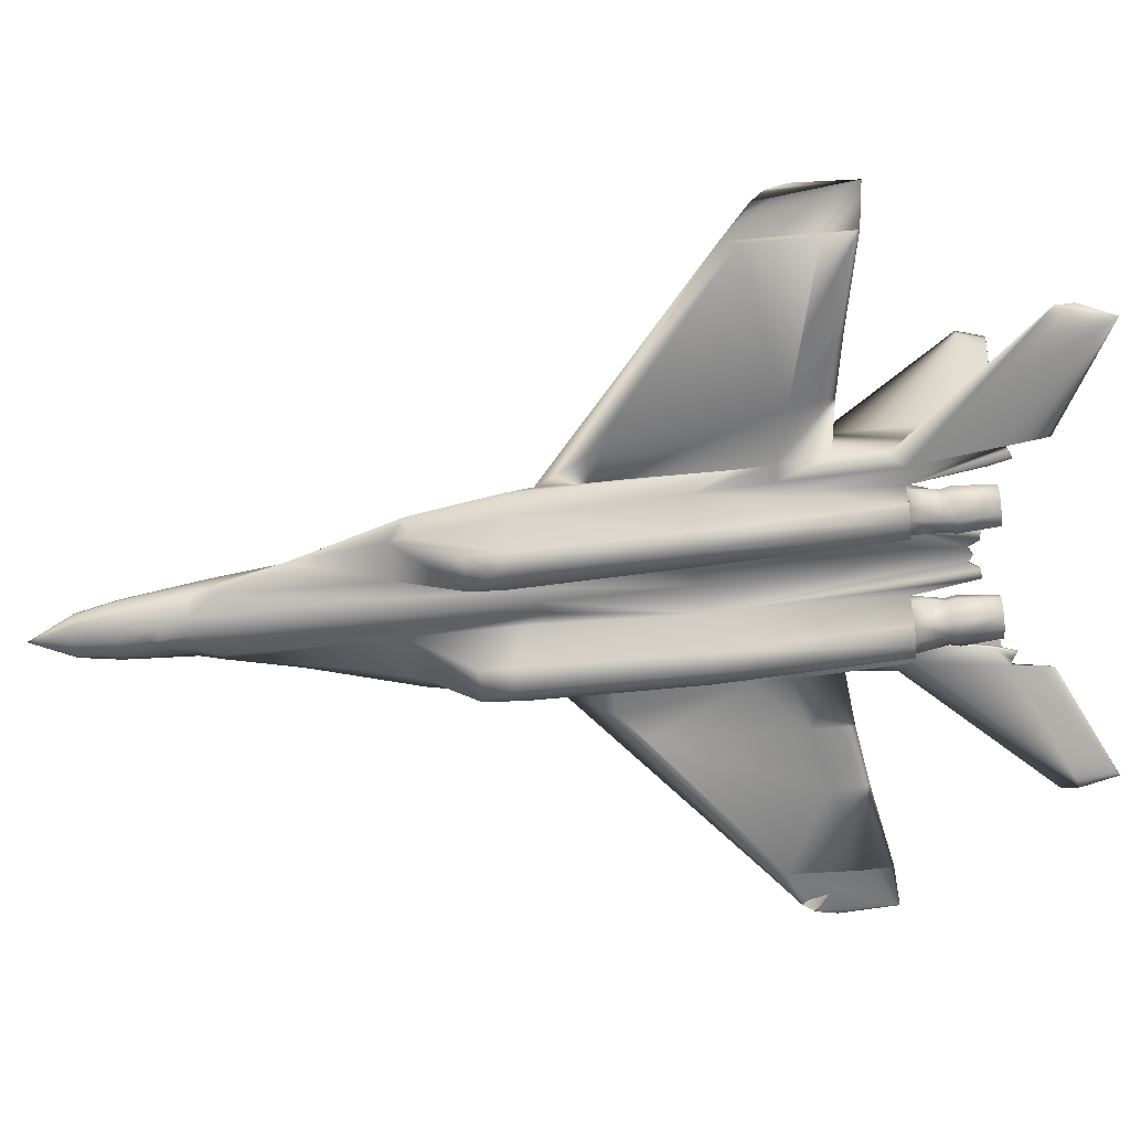
<metadata>
{"format":"obj","ext":"obj","renderer":"f3d","projection":"perspective","resolution":1024,"background":"white","views":[{"elev":-60.5,"azim":-84.0,"up":"+Y"}]}
</metadata>
<code>
v 0.3748 0.1536 0.246
v 0.3811 0.1566 0.2448
v 0.3826 0.1337 0.2004
v 0.3873 0.1574 0.2439
v 0.3872 0.1335 0.2002
v 0.3674 0.1385 0.3594
v 0.3757 0.1491 0.3551
v 0.3762 0.156 0.2861
v 0.383 0.1589 0.2844
v 0.3832 0.152 0.3524
v 0.3873 0.1531 0.3536
v 0.3873 0.1599 0.2842
v 0.3664 0.1375 0.2509
v 0.3728 0.1314 0.2076
v 0.3932 0.1566 0.2448
v 0.3995 0.1536 0.246
v 0.4014 0.1314 0.2076
v 0.3916 0.1337 0.2004
v 0.3986 0.1491 0.3551
v 0.4069 0.1385 0.3594
v 0.4078 0.1375 0.2509
v 0.3913 0.1589 0.2844
v 0.398 0.1559 0.2861
v 0.391 0.152 0.3524
v 0.149 0.06368 0.9408
v 0.1622 0.05824 0.975
v 0.2737 0.07295 0.9207
v 0.1496 0.06409 0.9233
v 0.2788 0.07891 0.7848
v 0.2899 0.07322 0.7985
v 0.2784 0.07302 0.8824
v 0.278 0.07716 0.8824
v 0.6246 0.06395 0.9233
v 0.4954 0.07885 0.7848
v 0.4962 0.0771 0.8824
v 0.6252 0.06354 0.9408
v 0.612 0.0581 0.975
v 0.5005 0.07288 0.9207
v 0.4958 0.07295 0.8824
v 0.4843 0.07317 0.7985
v 0.3162 0.05794 0.8751
v 0.3307 0.04893 0.8751
v 0.3433 0.05217 0.8751
v 0.3441 0.05099 0.828
v 0.3306 0.04753 0.828
v 0.3268 0.0454 0.7979
v 0.3513 0.0774 0.7979
v 0.3516 0.08556 0.7979
v 0.3489 0.08008 0.828
v 0.3337 0.09177 0.7979
v 0.3366 0.08784 0.828
v 0.3103 0.083 0.7979
v 0.3103 0.07232 0.7979
v 0.3125 0.07167 0.828
v 0.3219 0.08523 0.828
v 0.3137 0.04954 0.7979
v 0.3151 0.05717 0.828
v 0.353 0.06736 0.828
v 0.3134 0.05613 0.8373
v 0.3106 0.07202 0.8373
v 0.3451 0.04937 0.8373
v 0.3304 0.04558 0.8373
v 0.3549 0.0673 0.8373
v 0.3504 0.08124 0.8373
v 0.3369 0.08974 0.8373
v 0.3209 0.08689 0.8373
v 0.3226 0.0842 0.8751
v 0.3363 0.08664 0.8751
v 0.3138 0.07151 0.8751
v 0.3517 0.06748 0.8751
v 0.3479 0.07938 0.8751
v 0.4379 0.08661 0.8751
v 0.4263 0.07936 0.8751
v 0.4226 0.06746 0.8751
v 0.4436 0.0475 0.828
v 0.4301 0.05097 0.828
v 0.4317 0.04887 0.7979
v 0.4226 0.08554 0.7979
v 0.423 0.07738 0.7979
v 0.4212 0.06734 0.828
v 0.4377 0.08781 0.828
v 0.4405 0.09174 0.7979
v 0.4523 0.08519 0.828
v 0.4617 0.07162 0.828
v 0.4639 0.07227 0.7979
v 0.4639 0.08296 0.7979
v 0.4474 0.04536 0.7979
v 0.4605 0.0495 0.7979
v 0.4591 0.05712 0.828
v 0.4608 0.05609 0.8373
v 0.4291 0.04934 0.8373
v 0.4193 0.06728 0.8373
v 0.4238 0.08121 0.8373
v 0.4253 0.08005 0.828
v 0.4373 0.08971 0.8373
v 0.4533 0.08685 0.8373
v 0.4637 0.07198 0.8373
v 0.4516 0.08416 0.8751
v 0.4604 0.07147 0.8751
v 0.458 0.0579 0.8751
v 0.4435 0.0489 0.8751
v 0.4438 0.04554 0.8373
v 0.4309 0.05214 0.8751
v 0.3425 0.0489 0.7979
v 0.2264 0.08571 0.7029
v 0.1626 0.08056 0.7193
v 0.1608 0.0777 0.754
v 0.07185 0.07812 0.7402
v 0.07157 0.07392 0.7711
v 0.2264 0.07666 0.7029
v 0.2232 0.08268 0.744
v 0.1626 0.07412 0.7193
v 0.6116 0.08043 0.7193
v 0.5478 0.08561 0.7029
v 0.551 0.08259 0.744
v 0.7024 0.07794 0.7402
v 0.6134 0.07757 0.754
v 0.5478 0.07657 0.7029
v 0.6116 0.07398 0.7193
v 0.7024 0.0715 0.7402
v 0.07184 0.07168 0.7402
v 0.7026 0.07374 0.7711
v 0.3872 0.104 0.06774
v 0.3871 0.0817 0.025
v 0.3796 0.1037 0.06771
v 0.378 0.1132 0.1065
v 0.3872 0.1141 0.1065
v 0.3711 0.09686 0.06767
v 0.368 0.08888 0.06766
v 0.3604 0.09186 0.1064
v 0.3647 0.1025 0.1065
v 0.3557 0.09867 0.1729
v 0.3604 0.1141 0.1729
v 0.3635 0.07707 0.1065
v 0.3559 0.08459 0.1729
v 0.3693 0.07765 0.06767
v 0.3785 0.1243 0.1581
v 0.3819 0.1281 0.173
v 0.3872 0.1292 0.173
v 0.3704 0.1235 0.173
v 0.3594 0.1182 0.1943
v 0.3612 0.1357 0.2548
v 0.3871 0.0704 0.06773
v 0.3725 0.07493 0.06768
v 0.3871 0.06746 0.1065
v 0.3727 0.07125 0.1065
v 0.3871 0.0678 0.1343
v 0.3762 0.06987 0.1443
v 0.3871 0.06385 0.1433
v 0.3871 0.06825 0.173
v 0.3711 0.07147 0.173
v 0.356 0.1012 0.1942
v 0.3535 0.1062 0.2623
v 0.3553 0.1155 0.3708
v 0.3642 0.136 0.3605
v 0.3564 0.08986 0.1942
v 0.3189 0.09983 0.4015
v 0.3199 0.09905 0.3868
v 0.3201 0.09839 0.3707
v 0.3589 0.1212 0.4038
v 0.3518 0.1123 0.402
v 0.3563 0.1128 0.441
v 0.3716 0.1387 0.4062
v 0.3725 0.1342 0.4412
v 0.356 0.1121 0.4576
v 0.3599 0.1082 0.5318
v 0.3745 0.1228 0.5338
v 0.35 0.111 0.3876
v 0.3502 0.111 0.4014
v 0.319 0.09984 0.4153
v 0.3489 0.1105 0.4147
v 0.3185 0.09997 0.4285
v 0.3497 0.1105 0.4278
v 0.3186 0.09999 0.4423
v 0.3492 0.1099 0.4423
v 0.3181 0.09938 0.4562
v 0.3488 0.1092 0.4576
v 0.3496 0.1111 0.3708
v 0.3872 0.1255 0.5357
v 0.3873 0.1396 0.4413
v 0.3826 0.144 0.4074
v 0.3873 0.1454 0.4068
v 0.3656 0.09923 0.6553
v 0.3766 0.108 0.6546
v 0.2844 0.08911 0.4843
v 0.2861 0.08678 0.4576
v 0.2922 0.09503 0.6534
v 0.3334 0.09713 0.6538
v 0.2935 0.09322 0.6898
v 0.3177 0.09402 0.6886
v 0.3335 0.09888 0.6899
v 0.3503 0.09477 0.6886
v 0.3673 0.09678 0.6896
v 0.3726 0.08992 0.7967
v 0.3872 0.1091 0.6553
v 0.3872 0.09346 0.7975
v 0.3552 0.08859 0.7979
v 0.3343 0.09581 0.7979
v 0.3072 0.08562 0.7979
v 0.29 0.08564 0.7985
v 0.2815 0.1084 0.6532
v 0.2839 0.1079 0.5408
v 0.2887 0.09488 0.5305
v 0.2832 0.07802 0.8847
v 0.2912 0.07717 0.8886
v 0.2978 0.07906 0.8658
v 0.3871 0.06776 0.3567
v 0.3713 0.07271 0.3568
v 0.3585 0.0794 0.3551
v 0.3566 0.08148 0.1942
v 0.3491 0.08608 0.1942
v 0.3208 0.08213 0.3528
v 0.3333 0.08583 0.2627
v 0.3169 0.08203 0.3706
v 0.3005 0.08691 0.3706
v 0.3137 0.03452 0.4191
v 0.3135 0.03001 0.457
v 0.3053 0.0802 0.4607
v 0.3112 0.03299 0.618
v 0.3275 0.02504 0.4496
v 0.3263 0.02818 0.6203
v 0.3485 0.02933 0.4538
v 0.3446 0.03224 0.6192
v 0.3478 0.03088 0.4222
v 0.3748 0.07224 0.479
v 0.3611 0.07758 0.4593
v 0.3871 0.07049 0.4784
v 0.3871 0.07437 0.6152
v 0.3564 0.07799 0.6178
v 0.3871 0.07732 0.6498
v 0.3792 0.08759 0.8498
v 0.3636 0.08557 0.8611
v 0.3726 0.08626 0.8601
v 0.3025 0.08486 0.6164
v 0.2803 0.07865 0.6545
v 0.2934 0.07431 0.6898
v 0.3025 0.07512 0.6886
v 0.3072 0.07321 0.7979
v 0.3792 0.08483 0.8498
v 0.3872 0.08401 0.8539
v 0.3872 0.08676 0.8539
v 0.3726 0.0835 0.8601
v 0.3636 0.08282 0.8611
v 0.3548 0.07911 0.7979
v 0.2832 0.07438 0.8847
v 0.2912 0.07353 0.8886
v 0.2799 0.07976 0.6897
v 0.2796 0.08588 0.738
v 0.3446 0.046 0.7979
v 0.3263 0.04194 0.7979
v 0.3112 0.04675 0.7979
v 0.2864 0.09394 0.5106
v 0.3775 0.1369 0.1893
v 0.3729 0.1353 0.1917
v 0.3822 0.1309 0.1867
v 0.3682 0.1257 0.1917
v 0.3947 0.1037 0.06771
v 0.3962 0.1132 0.1065
v 0.4095 0.1025 0.1065
v 0.4031 0.09685 0.06767
v 0.4062 0.08887 0.06766
v 0.4138 0.09184 0.1064
v 0.4186 0.09865 0.1729
v 0.4107 0.07706 0.1065
v 0.405 0.07764 0.06767
v 0.392 0.1309 0.1867
v 0.3924 0.1281 0.173
v 0.3958 0.1243 0.1581
v 0.4139 0.1141 0.1729
v 0.4038 0.1235 0.173
v 0.406 0.1257 0.1917
v 0.4131 0.1357 0.2548
v 0.4149 0.1181 0.1943
v 0.4017 0.07493 0.06768
v 0.4015 0.07124 0.1065
v 0.3981 0.06987 0.1443
v 0.4031 0.07146 0.173
v 0.4183 0.08457 0.1729
v 0.4183 0.1012 0.1942
v 0.4207 0.1062 0.2623
v 0.4189 0.1155 0.3708
v 0.4179 0.08984 0.1942
v 0.4561 0.09934 0.4562
v 0.4882 0.08672 0.4576
v 0.4737 0.08686 0.3706
v 0.418 0.1128 0.441
v 0.4224 0.1122 0.402
v 0.4153 0.1212 0.4038
v 0.4101 0.136 0.3605
v 0.4026 0.1387 0.4062
v 0.4182 0.112 0.4576
v 0.4018 0.1342 0.4412
v 0.4543 0.09901 0.3868
v 0.4541 0.09835 0.3707
v 0.4247 0.1111 0.3708
v 0.4554 0.09979 0.4015
v 0.4242 0.111 0.3876
v 0.4253 0.1105 0.4147
v 0.4552 0.0998 0.4153
v 0.4245 0.1105 0.4278
v 0.4558 0.09993 0.4285
v 0.425 0.1099 0.4423
v 0.4556 0.09995 0.4423
v 0.4254 0.1092 0.4576
v 0.3998 0.1228 0.5338
v 0.3917 0.144 0.4074
v 0.4086 0.09922 0.6553
v 0.4143 0.1082 0.5318
v 0.4898 0.08905 0.4843
v 0.482 0.09498 0.6534
v 0.4855 0.09482 0.5305
v 0.4566 0.09398 0.6886
v 0.4808 0.09317 0.6898
v 0.4408 0.09885 0.6899
v 0.4408 0.0971 0.6538
v 0.4239 0.09475 0.6886
v 0.407 0.09677 0.6896
v 0.4016 0.08991 0.7967
v 0.3976 0.108 0.6546
v 0.419 0.08858 0.7979
v 0.4399 0.09578 0.7979
v 0.467 0.08557 0.7979
v 0.4843 0.08558 0.7985
v 0.4903 0.1079 0.5408
v 0.4928 0.1083 0.6532
v 0.4939 0.09175 0.6545
v 0.4911 0.07796 0.8847
v 0.4029 0.0727 0.3568
v 0.4157 0.07938 0.3551
v 0.4176 0.08146 0.1942
v 0.4251 0.08605 0.1942
v 0.4573 0.08199 0.3706
v 0.4534 0.0821 0.3528
v 0.441 0.0858 0.2627
v 0.4689 0.08015 0.4607
v 0.4607 0.02997 0.457
v 0.4717 0.08481 0.6164
v 0.4466 0.025 0.4496
v 0.463 0.03295 0.618
v 0.4257 0.02931 0.4538
v 0.4479 0.02815 0.6203
v 0.4264 0.03085 0.4222
v 0.4605 0.03447 0.4191
v 0.3995 0.07223 0.479
v 0.4178 0.07797 0.6178
v 0.395 0.08758 0.8498
v 0.4132 0.07757 0.4593
v 0.4855 0.08577 0.5305
v 0.4808 0.07426 0.6898
v 0.467 0.07316 0.7979
v 0.477 0.07514 0.8676
v 0.395 0.08483 0.8498
v 0.4016 0.0835 0.8601
v 0.4016 0.08625 0.8601
v 0.4106 0.0828 0.8611
v 0.4106 0.08556 0.8611
v 0.4911 0.07432 0.8847
v 0.483 0.07347 0.8886
v 0.4939 0.07859 0.6545
v 0.4943 0.0797 0.6897
v 0.4946 0.08582 0.738
v 0.4717 0.07507 0.6886
v 0.4479 0.0419 0.7979
v 0.4296 0.04598 0.7979
v 0.4296 0.03222 0.6192
v 0.463 0.04671 0.7979
v 0.4195 0.07909 0.7979
v 0.4879 0.09388 0.5106
v 0.483 0.07712 0.8886
v 0.4765 0.079 0.8658
v 0.424 0.111 0.4014
v 0.3967 0.1369 0.1893
v 0.4013 0.1352 0.1917
v 0.2803 0.09181 0.6545
v 0.2887 0.08583 0.5305
v 0.2973 0.07519 0.8676
v 0.2774 0.1238 0.7293
v 0.2704 0.1111 0.8782
v 0.2477 0.2251 0.8878
v 0.2459 0.2388 0.8624
v 0.275 0.1134 0.8799
v 0.2799 0.0888 0.6897
v 0.4968 0.1237 0.7293
v 0.5266 0.225 0.8878
v 0.5038 0.1111 0.8782
v 0.4993 0.1134 0.8799
v 0.5284 0.2388 0.8624
v 0.4943 0.08874 0.6897
v 0.2288 0.09107 0.5555
v 0.2562 0.09192 0.5332
v 0.07393 0.07906 0.6721
v 0.02897 0.07197 0.6967
v 0.025 0.07205 0.7165
v 0.02813 0.07252 0.7744
v 0.2288 0.08203 0.5555
v 0.2562 0.08288 0.5332
v 0.07392 0.07261 0.6721
v 0.03799 0.07179 0.6846
v 0.07066 0.07587 0.6578
v 0.7003 0.07887 0.6721
v 0.7036 0.07568 0.6578
v 0.5181 0.09184 0.5332
v 0.5454 0.09098 0.5555
v 0.7003 0.07243 0.6721
v 0.5181 0.0828 0.5332
v 0.5454 0.08193 0.5555
v 0.7461 0.07231 0.7744
v 0.7492 0.07183 0.7165
v 0.7452 0.07176 0.6967
v 0.7362 0.07158 0.6846
f 1 2 3
f 2 4 5
f 6 7 8
f 9 2 1
f 10 11 12
f 13 1 14
f 13 8 1
f 8 7 10
f 12 4 2
f 15 16 17
f 4 15 18
f 19 20 21
f 15 22 23
f 11 24 22
f 17 16 21
f 16 23 21
f 19 23 22
f 4 12 22
f 3 14 1
f 5 3 2
f 8 13 6
f 1 8 9
f 12 9 10
f 10 9 8
f 2 9 12
f 17 18 15
f 18 5 4
f 21 23 19
f 23 16 15
f 22 12 11
f 22 24 19
f 22 15 4
f 25 26 27
f 28 29 30
f 26 25 30
f 27 31 32
f 33 34 35
f 34 33 36
f 37 38 39
f 35 39 38
f 27 32 29
f 27 29 28
f 27 28 25
f 30 25 28
f 30 31 27
f 30 27 26
f 35 38 37
f 35 37 36
f 35 36 33
f 36 40 34
f 39 40 36
f 39 36 37
f 41 42 43
f 44 45 46
f 47 48 49
f 50 51 49
f 51 50 52
f 53 54 55
f 56 46 45
f 57 54 53
f 47 58 44
f 57 59 60
f 44 61 62
f 58 63 61
f 49 64 63
f 51 65 64
f 55 66 65
f 54 60 66
f 57 45 62
f 66 67 68
f 60 69 67
f 59 41 69
f 62 42 41
f 61 43 42
f 63 70 43
f 64 71 70
f 65 68 71
f 72 73 74
f 75 76 77
f 78 79 80
f 81 82 78
f 82 81 83
f 84 85 86
f 87 88 89
f 84 89 88
f 80 79 77
f 90 89 84
f 91 76 75
f 92 80 76
f 93 94 80
f 95 81 94
f 96 83 81
f 97 84 83
f 75 89 90
f 98 96 95
f 99 97 96
f 100 90 97
f 101 102 90
f 103 91 102
f 74 92 91
f 73 93 92
f 72 95 93
f 43 70 71
f 43 71 68
f 43 68 67
f 43 67 69
f 43 69 41
f 46 104 44
f 49 58 47
f 49 48 50
f 52 55 51
f 55 52 53
f 45 57 56
f 53 56 57
f 44 104 47
f 60 54 57
f 62 45 44
f 61 44 58
f 63 58 49
f 64 49 51
f 65 51 55
f 66 55 54
f 62 59 57
f 68 65 66
f 67 66 60
f 69 60 59
f 41 59 62
f 42 62 61
f 43 61 63
f 70 63 64
f 71 64 65
f 74 103 101
f 74 101 100
f 74 100 99
f 74 99 98
f 74 98 72
f 77 87 75
f 80 94 78
f 78 94 81
f 83 86 82
f 86 83 84
f 89 75 87
f 88 85 84
f 77 76 80
f 84 97 90
f 75 102 91
f 76 91 92
f 80 92 93
f 94 93 95
f 81 95 96
f 83 96 97
f 90 102 75
f 95 72 98
f 96 98 99
f 97 99 100
f 90 100 101
f 102 101 103
f 91 103 74
f 92 74 73
f 93 73 72
f 105 106 107
f 106 108 109
f 110 111 107
f 112 107 109
f 113 114 115
f 116 113 117
f 115 118 119
f 117 119 120
f 107 111 105
f 109 107 106
f 107 112 110
f 109 121 112
f 115 117 113
f 117 122 116
f 119 117 115
f 120 122 117
f 123 124 125
f 125 126 127
f 126 125 128
f 128 125 124
f 124 129 128
f 129 130 131
f 130 132 133
f 130 134 135
f 130 129 136
f 136 129 124
f 126 137 138
f 3 5 139
f 126 131 133
f 140 133 141
f 141 142 14
f 140 137 133
f 138 137 140
f 124 143 144
f 143 145 146
f 145 147 148
f 148 147 149
f 149 150 148
f 148 150 151
f 124 144 136
f 134 136 144
f 146 148 151
f 132 152 141
f 152 153 142
f 153 154 155
f 135 156 152
f 152 156 153
f 157 158 159
f 160 161 162
f 154 160 163
f 160 162 164
f 165 166 167
f 159 158 168
f 158 157 169
f 170 171 169
f 172 173 171
f 174 175 173
f 176 177 175
f 153 178 154
f 142 13 14
f 155 6 13
f 167 179 180
f 155 163 6
f 7 181 10
f 181 182 11
f 163 181 7
f 180 182 181
f 166 183 184
f 185 176 186
f 187 188 183
f 189 190 188
f 188 190 191
f 188 191 192
f 192 193 183
f 193 194 184
f 184 195 179
f 184 194 196
f 192 197 194
f 191 198 197
f 190 199 198
f 189 200 199
f 201 202 203
f 202 201 187
f 204 205 206
f 207 208 151
f 208 209 210
f 210 135 151
f 135 210 211
f 209 212 213
f 212 214 215
f 212 216 217
f 218 217 219
f 217 220 221
f 220 222 223
f 220 224 222
f 216 220 217
f 208 225 226
f 225 208 207
f 225 227 228
f 229 228 230
f 224 220 216
f 212 209 224
f 196 194 231
f 197 232 233
f 213 215 159
f 213 159 178
f 222 224 209
f 215 214 218
f 218 234 235
f 30 236 237
f 238 199 206
f 239 240 241
f 242 239 231
f 243 242 233
f 239 229 230
f 232 197 244
f 31 245 204
f 245 246 205
f 31 30 238
f 247 235 234
f 248 247 236
f 234 237 236
f 249 250 221
f 250 251 219
f 234 219 251
f 229 244 249
f 225 229 226
f 242 243 244
f 226 229 223
f 185 252 177
f 203 166 165
f 198 50 48
f 199 52 50
f 238 53 52
f 251 56 53
f 250 46 56
f 249 104 46
f 244 47 104
f 197 48 47
f 161 160 154
f 168 169 161
f 156 135 211
f 206 205 246
f 211 213 153
f 177 165 162
f 3 253 254
f 253 3 255
f 253 255 256
f 14 254 256
f 257 124 123
f 258 257 123
f 257 258 259
f 124 257 260
f 260 261 124
f 262 261 260
f 263 262 259
f 264 262 263
f 261 262 264
f 124 261 265
f 258 127 139
f 5 266 267
f 259 258 268
f 269 270 271
f 272 273 271
f 269 268 270
f 267 266 271
f 274 143 124
f 145 143 274
f 147 145 275
f 149 147 276
f 276 150 149
f 277 150 276
f 265 274 124
f 265 264 275
f 275 264 278
f 279 263 269
f 280 279 273
f 281 280 272
f 282 278 263
f 280 282 279
f 283 284 285
f 286 287 288
f 288 281 289
f 286 288 290
f 291 286 292
f 293 294 295
f 296 293 297
f 298 299 296
f 300 301 299
f 302 303 301
f 304 283 303
f 281 295 280
f 17 21 272
f 20 289 272
f 179 305 292
f 20 290 289
f 24 306 19
f 182 306 24
f 306 290 20
f 180 292 290
f 307 308 305
f 284 283 309
f 310 311 308
f 312 313 310
f 314 312 315
f 316 314 315
f 317 316 315
f 318 317 307
f 195 319 305
f 318 319 195
f 320 316 317
f 321 314 316
f 322 312 314
f 323 313 312
f 324 325 326
f 325 324 311
f 327 323 322
f 328 207 150
f 329 328 277
f 277 278 330
f 331 330 278
f 329 330 331
f 332 333 334
f 333 332 335
f 336 335 337
f 338 336 339
f 340 338 341
f 340 342 338
f 336 338 343
f 344 328 329
f 328 344 227
f 227 344 345
f 230 228 345
f 343 338 342
f 329 333 343
f 318 196 241
f 320 318 346
f 294 285 334
f 294 334 280
f 342 340 347
f 332 285 284
f 284 309 348
f 349 40 350
f 322 350 351
f 240 352 346
f 352 353 354
f 353 355 356
f 345 352 240
f 320 356 355
f 357 39 35
f 358 357 327
f 357 358 351
f 359 360 349
f 361 34 40
f 349 362 337
f 363 364 365
f 366 363 341
f 337 362 350
f 367 345 365
f 347 345 344
f 353 352 345
f 345 347 340
f 368 309 283
f 311 368 304
f 82 321 320
f 86 322 321
f 85 350 322
f 88 366 350
f 87 363 366
f 77 364 363
f 79 367 364
f 78 320 367
f 281 288 287
f 297 295 281
f 331 278 282
f 369 370 351
f 334 331 282
f 298 371 287
f 372 18 17
f 266 18 372
f 266 372 373
f 271 373 17
f 127 123 125
f 128 131 126
f 131 128 129
f 133 131 130
f 135 132 130
f 136 134 130
f 138 139 127
f 138 127 126
f 139 138 255
f 139 255 3
f 133 137 126
f 141 256 140
f 14 256 141
f 140 256 255
f 140 255 138
f 146 144 143
f 148 146 145
f 144 146 134
f 151 135 134
f 151 134 146
f 141 133 132
f 142 141 152
f 155 142 153
f 152 132 135
f 159 215 186
f 159 186 176
f 159 176 174
f 159 174 172
f 159 172 170
f 159 170 157
f 163 155 154
f 164 163 160
f 167 164 162
f 167 162 165
f 168 178 159
f 169 168 158
f 169 157 170
f 171 170 172
f 173 172 174
f 175 174 176
f 13 142 155
f 180 164 167
f 11 10 181
f 7 6 163
f 181 163 164
f 181 164 180
f 184 167 166
f 183 166 203
f 183 203 187
f 188 187 189
f 183 188 192
f 184 183 193
f 179 167 184
f 196 195 184
f 194 193 192
f 197 192 191
f 198 191 190
f 199 190 189
f 203 374 201
f 187 203 202
f 206 199 200
f 206 200 204
f 151 150 207
f 210 151 208
f 213 211 210
f 213 210 209
f 215 213 212
f 217 218 214
f 217 214 212
f 219 234 218
f 221 219 217
f 223 221 220
f 226 209 208
f 207 227 225
f 228 229 225
f 224 216 212
f 231 241 196
f 233 231 194
f 233 194 197
f 178 153 213
f 209 226 222
f 218 186 215
f 235 375 185
f 235 185 186
f 235 186 218
f 237 238 30
f 206 376 238
f 241 231 239
f 231 233 242
f 233 232 243
f 230 240 239
f 244 243 232
f 204 32 31
f 205 204 245
f 238 376 246
f 238 246 245
f 238 245 31
f 234 236 247
f 236 30 29
f 236 29 248
f 221 223 249
f 219 221 250
f 251 238 237
f 251 237 234
f 249 223 229
f 244 229 239
f 244 239 242
f 223 222 226
f 177 176 185
f 165 177 252
f 165 252 203
f 48 197 198
f 50 198 199
f 52 199 238
f 53 238 251
f 56 251 250
f 46 250 249
f 104 249 244
f 47 244 197
f 161 154 178
f 161 178 168
f 246 376 206
f 153 156 211
f 162 161 169
f 162 169 171
f 162 171 173
f 162 173 175
f 162 175 177
f 254 14 3
f 256 254 253
f 123 127 258
f 259 260 257
f 260 259 262
f 259 269 263
f 263 278 264
f 264 265 261
f 139 267 268
f 139 268 258
f 267 139 5
f 5 18 266
f 268 269 259
f 271 273 269
f 271 17 272
f 271 270 268
f 271 268 267
f 274 275 145
f 275 276 147
f 275 274 265
f 278 277 276
f 278 276 275
f 269 273 279
f 273 272 280
f 272 289 281
f 263 279 282
f 285 294 293
f 285 293 296
f 285 296 299
f 285 299 301
f 285 301 303
f 285 303 283
f 289 290 288
f 290 292 286
f 292 305 308
f 292 308 291
f 295 297 293
f 297 371 296
f 296 371 298
f 299 298 300
f 301 300 302
f 303 302 304
f 272 21 20
f 292 180 179
f 24 11 182
f 20 19 306
f 290 306 182
f 290 182 180
f 305 319 307
f 308 307 315
f 308 315 310
f 310 315 312
f 315 307 317
f 307 319 318
f 305 179 195
f 195 196 318
f 317 318 320
f 316 320 321
f 314 321 322
f 312 322 323
f 326 311 324
f 311 310 325
f 322 370 369
f 322 369 327
f 150 277 328
f 277 330 329
f 331 334 333
f 331 333 329
f 334 285 332
f 335 336 343
f 335 343 333
f 337 339 336
f 339 341 338
f 341 365 340
f 329 347 344
f 227 207 328
f 345 228 227
f 343 342 329
f 241 346 318
f 346 354 356
f 346 356 320
f 280 295 294
f 347 329 342
f 284 335 332
f 348 359 337
f 348 337 335
f 348 335 284
f 350 362 349
f 351 370 322
f 346 241 240
f 354 346 352
f 356 354 353
f 240 230 345
f 355 367 320
f 35 327 357
f 327 369 358
f 351 350 40
f 351 40 39
f 351 39 357
f 349 337 359
f 40 349 360
f 40 360 361
f 365 341 363
f 341 339 366
f 350 366 339
f 350 339 337
f 365 364 367
f 345 367 355
f 345 355 353
f 340 365 345
f 283 304 368
f 304 291 308
f 304 308 311
f 320 78 82
f 321 82 86
f 322 86 85
f 350 85 88
f 366 88 87
f 363 87 77
f 364 77 79
f 367 79 78
f 281 287 371
f 281 371 297
f 351 358 369
f 282 280 334
f 287 286 291
f 287 291 304
f 287 304 302
f 287 302 300
f 287 300 298
f 17 373 372
f 373 271 266
f 200 189 377
f 378 379 380
f 381 204 200
f 379 378 381
f 378 32 204
f 374 382 248
f 189 187 201
f 248 29 32
f 377 380 379
f 383 313 323
f 384 385 383
f 327 386 383
f 386 385 384
f 35 385 386
f 326 325 383
f 310 313 383
f 361 383 385
f 387 383 386
f 380 377 378
f 200 377 381
f 204 381 378
f 248 377 201
f 248 201 374
f 201 377 189
f 32 378 377
f 32 377 248
f 379 381 377
f 383 387 384
f 383 323 327
f 386 327 35
f 383 361 388
f 383 388 326
f 383 325 310
f 385 35 34
f 385 34 361
f 386 384 387
f 389 390 252
f 252 390 203
f 105 382 374
f 105 111 248
f 391 108 106
f 392 393 394
f 395 396 375
f 397 395 110
f 396 185 375
f 247 248 111
f 392 398 399
f 397 399 185
f 400 401 309
f 311 402 368
f 403 402 311
f 115 114 388
f 400 403 114
f 400 116 122
f 118 360 359
f 404 120 119
f 348 309 405
f 361 360 118
f 122 120 404
f 404 406 405
f 252 185 399
f 252 399 391
f 252 391 389
f 374 203 390
f 374 390 389
f 374 389 105
f 248 382 105
f 106 105 389
f 106 389 391
f 394 109 108
f 394 108 391
f 394 398 392
f 375 235 247
f 375 247 110
f 375 110 395
f 110 112 121
f 110 121 397
f 111 110 247
f 399 397 121
f 399 121 109
f 399 109 394
f 399 394 393
f 399 393 392
f 185 396 395
f 185 395 397
f 309 368 402
f 309 402 403
f 309 403 400
f 311 326 388
f 311 388 114
f 311 114 403
f 388 361 115
f 114 113 116
f 114 116 400
f 122 407 408
f 122 408 409
f 122 409 410
f 122 410 401
f 122 401 400
f 359 348 405
f 359 405 406
f 359 406 118
f 119 118 406
f 119 406 404
f 118 115 361
f 404 401 410
f 404 410 409
f 404 409 408
f 404 408 407
f 404 407 122
f 405 309 401
f 405 401 404

</code>
